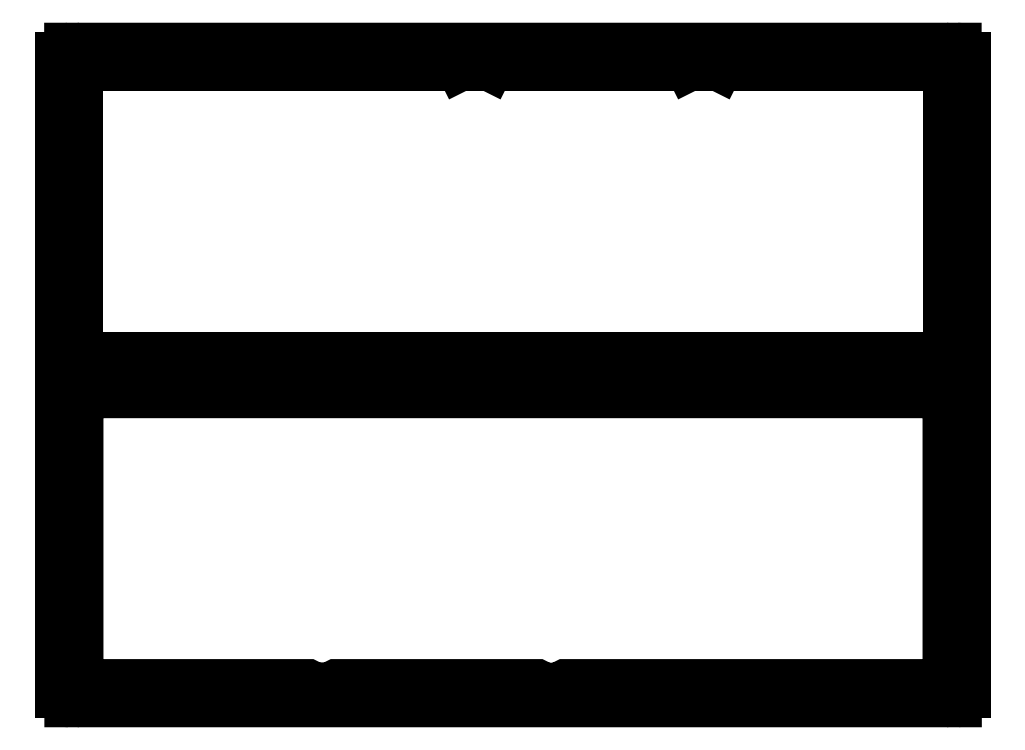
<metadata>
{"format":"dxf","ext":"dxf","renderer":"ezdxf+matplotlib","layout":"modelspace","background":"white","min_lineweight":24,"dpi":150}
</metadata>
<code>
0
SECTION
2
ENTITIES
0
LINE
8
0
10
-233.5
20
-63.5
30
2.723e-48
11
-452.5
21
-63.5
31
7.472e-48
0
LWPOLYLINE
8
0
90
6
70
1
43
0
10
-226.3
20
-43.2
10
-228.8
20
-44.61
10
-228.8
20
-47.44
10
-226.3
20
-48.86
10
-223.9
20
-47.44
10
-223.9
20
-44.61
0
LWPOLYLINE
8
0
90
6
70
1
43
0
10
-223.6
20
-66.73
10
-225.6
20
-64.73
10
-228.3
20
-65.46
10
-229.1
20
-68.2
10
-227.1
20
-70.2
10
-224.3
20
-69.46
0
LWPOLYLINE
8
0
90
6
70
1
43
0
10
-224.3
20
69.46
10
-227.1
20
70.2
10
-229.1
20
68.2
10
-228.3
20
65.46
10
-225.6
20
64.73
10
-223.6
20
66.73
0
LWPOLYLINE
8
0
90
6
70
1
43
0
10
-270.2
20
-67.46
10
-271.6
20
-65.01
10
-274.4
20
-65.01
10
-275.8
20
-67.46
10
-274.4
20
-69.91
10
-271.6
20
-69.91
0
LWPOLYLINE
8
0
90
6
70
1
43
0
10
-223.8
20
-7.613
10
-226.3
20
-6.198
10
-228.7
20
-7.613
10
-228.7
20
-10.44
10
-226.3
20
-11.86
10
-223.8
20
-10.44
0
LINE
8
0
10
-230.3
20
60.32
30
1.231e-33
11
-230.3
21
-60.32
31
0
0
LWPOLYLINE
8
0
90
6
70
1
43
0
10
-509.1
20
-65.01
10
-511.9
20
-65.01
10
-513.3
20
-67.46
10
-511.9
20
-69.91
10
-509.1
20
-69.91
10
-507.7
20
-67.46
0
LWPOLYLINE
8
0
90
6
70
1
43
0
10
-611.2
20
-10.44
10
-611.2
20
-7.613
10
-613.7
20
-6.198
10
-616.1
20
-7.613
10
-616.1
20
-10.44
10
-613.7
20
-11.86
0
LINE
8
0
10
-443
20
63.5
30
-3.081e-32
11
-439.8
21
65.08
31
0
0
LWPOLYLINE
8
0
90
6
70
1
43
0
10
-474.9
20
-65.01
10
-476.3
20
-67.46
10
-474.9
20
-69.91
10
-472.1
20
-69.91
10
-470.7
20
-67.46
10
-472.1
20
-65.01
0
LWPOLYLINE
8
0
90
6
70
1
43
0
10
-564.2
20
-67.46
10
-565.6
20
-65.01
10
-568.4
20
-65.01
10
-569.8
20
-67.46
10
-568.4
20
-69.91
10
-565.6
20
-69.91
0
LWPOLYLINE
8
0
90
6
70
1
43
0
10
-615.7
20
-69.46
10
-612.9
20
-70.2
10
-610.9
20
-68.2
10
-611.7
20
-65.46
10
-614.4
20
-64.73
10
-616.4
20
-66.73
0
LWPOLYLINE
8
0
90
6
70
1
43
0
10
-615.7
20
69.46
10
-616.4
20
66.73
10
-614.4
20
64.73
10
-611.7
20
65.46
10
-610.9
20
68.2
10
-612.9
20
70.2
0
LWPOLYLINE
8
0
90
6
70
1
43
0
10
-616.1
20
-47.45
10
-613.7
20
-48.86
10
-611.2
20
-47.45
10
-611.2
20
-44.62
10
-613.7
20
-43.21
10
-616.1
20
-44.62
0
LWPOLYLINE
8
0
90
6
70
1
43
0
10
-435.9
20
-65.01
10
-437.3
20
-67.46
10
-435.9
20
-69.91
10
-433.1
20
-69.91
10
-431.7
20
-67.46
10
-433.1
20
-65.01
0
LWPOLYLINE
8
0
90
6
70
1
43
0
10
-529.1
20
-65.01
10
-531.9
20
-65.01
10
-533.3
20
-67.46
10
-531.9
20
-69.91
10
-529.1
20
-69.91
10
-527.7
20
-67.46
0
LINE
8
0
10
-468.4
20
-63.5
30
0
11
-606.5
21
-63.5
31
4.711e-48
0
ARC
8
0
10
-613.7
20
67.46
30
2.22e-15
40
3.969
210
-2.482e-17
220
1.119e-15
230
1
50
91.27
51
180
0
ARC
8
0
10
-606.5
20
-60.32
30
-9.274e-48
40
3.175
210
2.921e-48
220
1.205e-48
230
1
50
180
51
270
0
LWPOLYLINE
8
0
90
6
70
1
43
0
10
-507.7
20
67.46
10
-509.1
20
69.91
10
-511.9
20
69.91
10
-513.3
20
67.46
10
-511.9
20
65.01
10
-509.1
20
65.01
0
LINE
8
0
10
-617.6
20
67.46
30
2.22e-15
11
-617.6
21
-67.46
31
2.22e-15
0
ARC
8
0
10
-613.7
20
-67.46
30
0
40
3.968
210
5.595e-16
220
-1.41e-21
230
1
50
180
51
270
0
ARC
8
0
10
-606.5
20
60.32
30
-4.918e-48
40
3.175
210
3.079e-34
220
-4.968e-48
230
1
50
90
51
180
0
LINE
8
0
10
-609.7
20
-60.32
30
0
11
-609.7
21
60.32
31
0
0
ARC
8
0
10
-233.5
20
-60.32
30
-3.261e-48
40
3.175
210
-7.725e-35
220
1.885e-48
230
1
50
270
51
360
0
ARC
8
0
10
-233.5
20
60.32
30
1.368e-46
40
3.175
210
-3.878e-34
220
2.465e-32
230
1
50
0
51
90
0
LINE
8
0
10
-226.3
20
71.43
30
-9.783e-32
11
-613.8
21
71.43
31
-2.22e-15
0
LINE
8
0
10
-606.5
20
63.5
30
1.085e-47
11
-443
21
63.5
31
-3.081e-32
0
LINE
8
0
10
-430.3
20
63.5
30
0
11
-343
21
63.5
31
-2.978e-48
0
LINE
8
0
10
-468.4
20
-71.43
30
-1.666e-48
11
-468.4
21
-63.5
31
0
0
LINE
8
0
10
-439.8
20
65.08
30
0
11
-433.5
21
65.08
31
-2.166e-49
0
LINE
8
0
10
-333.5
20
65.08
30
-2.166e-49
11
-330.3
21
63.5
31
0
0
LWPOLYLINE
8
0
90
6
70
1
43
0
10
-365.1
20
-65.01
10
-367.9
20
-65.01
10
-369.3
20
-67.46
10
-367.9
20
-69.91
10
-365.1
20
-69.91
10
-363.7
20
-67.46
0
LWPOLYLINE
8
0
90
6
70
1
43
0
10
-404.1
20
-69.91
10
-402.7
20
-67.46
10
-404.1
20
-65.01
10
-406.9
20
-65.01
10
-408.3
20
-67.46
10
-406.9
20
-69.91
0
LINE
8
0
10
-452.5
20
-63.5
30
7.472e-48
11
-452.5
21
-71.43
31
1.233e-31
0
LINE
8
0
10
-433.5
20
65.08
30
-2.166e-49
11
-430.3
21
63.5
31
0
0
LINE
8
0
10
-330.3
20
63.5
30
0
11
-233.5
21
63.5
31
-3.303e-48
0
LWPOLYLINE
8
0
90
6
70
1
43
0
10
-326.7
20
67.46
10
-328.1
20
69.91
10
-330.9
20
69.91
10
-332.3
20
67.46
10
-330.9
20
65.01
10
-328.1
20
65.01
0
ARC
8
0
10
-226.3
20
-67.46
30
-2.22e-15
40
3.968
210
1.41e-21
220
5.595e-16
230
1
50
-90
51
0.0002888
0
LINE
8
0
10
-222.4
20
-67.46
30
-2.22e-15
11
-222.4
21
67.46
31
-2.22e-15
0
ARC
8
0
10
-226.3
20
67.46
30
0
40
3.968
210
5.595e-16
220
-1.22e-21
230
1
50
-0.0001249
51
90
0
LWPOLYLINE
8
0
90
6
70
1
43
0
10
-330.9
20
-69.91
10
-328.1
20
-69.91
10
-326.7
20
-67.46
10
-328.1
20
-65.01
10
-330.9
20
-65.01
10
-332.3
20
-67.46
0
LINE
8
0
10
-343
20
63.5
30
-2.978e-48
11
-339.8
21
65.08
31
0
0
LWPOLYLINE
8
0
90
6
70
1
43
0
10
-310.9
20
-65.01
10
-312.3
20
-67.46
10
-310.9
20
-69.91
10
-308.1
20
-69.91
10
-306.7
20
-67.46
10
-308.1
20
-65.01
0
LINE
8
0
10
-339.8
20
65.08
30
0
11
-333.5
21
65.08
31
-2.166e-49
0
LWPOLYLINE
8
0
90
6
70
1
43
0
10
-613.7
20
-99.67
10
-611.2
20
-98.25
10
-611.2
20
-95.42
10
-613.7
20
-94.01
10
-616.1
20
-95.42
10
-616.1
20
-98.25
0
LWPOLYLINE
8
0
90
6
70
1
43
0
10
-616.4
20
-76.13
10
-614.4
20
-78.13
10
-611.7
20
-77.4
10
-610.9
20
-74.67
10
-612.9
20
-72.67
10
-615.7
20
-73.4
0
LWPOLYLINE
8
0
90
6
70
1
43
0
10
-615.7
20
-212.3
10
-612.9
20
-213.1
10
-610.9
20
-211.1
10
-611.7
20
-208.3
10
-614.4
20
-207.6
10
-616.4
20
-209.6
0
LWPOLYLINE
8
0
90
6
70
1
43
0
10
-569.8
20
-75.4
10
-568.4
20
-77.85
10
-565.6
20
-77.85
10
-564.2
20
-75.4
10
-565.6
20
-72.95
10
-568.4
20
-72.95
0
LWPOLYLINE
8
0
90
6
70
1
43
0
10
-616.2
20
-135.3
10
-613.7
20
-136.7
10
-611.3
20
-135.3
10
-611.3
20
-132.4
10
-613.7
20
-131
10
-616.2
20
-132.4
0
LWPOLYLINE
8
0
90
16
70
1
43
0
10
-609.7
20
-82.54
10
-609.7
20
-203.2
42
0.4142
10
-606.5
20
-206.4
10
-509.7
20
-206.4
10
-506.5
20
-207.9
10
-500.2
20
-207.9
10
-497
20
-206.4
10
-409.7
20
-206.4
10
-406.5
20
-207.9
10
-400.2
20
-207.9
10
-397
20
-206.4
10
-233.5
20
-206.4
42
0.4142
10
-230.3
20
-203.2
10
-230.3
20
-82.54
42
0.4142
10
-233.5
20
-79.37
10
-606.5
20
-79.37
42
0.4142
0
LWPOLYLINE
8
0
90
6
70
1
43
0
10
-330.9
20
-77.85
10
-328.1
20
-77.85
10
-326.7
20
-75.4
10
-328.1
20
-72.95
10
-330.9
20
-72.95
10
-332.3
20
-75.4
0
LWPOLYLINE
8
0
90
6
70
1
43
0
10
-228.8
20
-132.4
10
-228.8
20
-135.3
10
-226.3
20
-136.7
10
-223.9
20
-135.3
10
-223.9
20
-132.4
10
-226.3
20
-131
0
LWPOLYLINE
8
0
90
6
70
1
43
0
10
-365.1
20
-77.85
10
-363.7
20
-75.4
10
-365.1
20
-72.95
10
-367.9
20
-72.95
10
-369.3
20
-75.4
10
-367.9
20
-77.85
0
LWPOLYLINE
8
0
90
6
70
1
43
0
10
-275.8
20
-75.4
10
-274.4
20
-77.85
10
-271.6
20
-77.85
10
-270.2
20
-75.4
10
-271.6
20
-72.95
10
-274.4
20
-72.95
0
LWPOLYLINE
8
0
90
6
70
1
43
0
10
-224.3
20
-73.4
10
-227.1
20
-72.67
10
-229.1
20
-74.67
10
-228.3
20
-77.4
10
-225.6
20
-78.13
10
-223.6
20
-76.13
0
LWPOLYLINE
8
0
90
6
70
1
43
0
10
-224.3
20
-212.3
10
-223.6
20
-209.6
10
-225.6
20
-207.6
10
-228.3
20
-208.3
10
-229.1
20
-211.1
10
-227.1
20
-213.1
0
LWPOLYLINE
8
0
90
6
70
1
43
0
10
-223.9
20
-95.42
10
-226.3
20
-94
10
-228.8
20
-95.42
10
-228.8
20
-98.25
10
-226.3
20
-99.66
10
-223.9
20
-98.25
0
LWPOLYLINE
8
0
90
6
70
1
43
0
10
-404.1
20
-77.85
10
-402.7
20
-75.4
10
-404.1
20
-72.95
10
-406.9
20
-72.95
10
-408.3
20
-75.4
10
-406.9
20
-77.85
0
LWPOLYLINE
8
0
90
6
70
1
43
0
10
-310.9
20
-77.85
10
-308.1
20
-77.85
10
-306.7
20
-75.4
10
-308.1
20
-72.95
10
-310.9
20
-72.95
10
-312.3
20
-75.4
0
ARC
8
0
10
-226.3
20
-210.3
30
2.22e-15
40
3.969
210
2.482e-17
220
-1.119e-15
230
1
50
271.3
51
360
0
LWPOLYLINE
8
0
90
6
70
1
43
0
10
-332.3
20
-210.3
10
-330.9
20
-212.8
10
-328.1
20
-212.8
10
-326.7
20
-210.3
10
-328.1
20
-207.9
10
-330.9
20
-207.9
0
LINE
8
0
10
-222.4
20
-210.3
30
2.22e-15
11
-222.4
21
-75.4
31
2.22e-15
0
ARC
8
0
10
-226.3
20
-75.4
30
0
40
3.968
210
-5.595e-16
220
1.41e-21
230
1
50
-0.0001444
51
90
0
LINE
8
0
10
-613.7
20
-214.3
30
-9.783e-32
11
-226.2
21
-214.3
31
-2.22e-15
0
LWPOLYLINE
8
0
90
6
70
1
43
0
10
-474.9
20
-77.85
10
-472.1
20
-77.85
10
-470.7
20
-75.4
10
-472.1
20
-72.95
10
-474.9
20
-72.95
10
-476.3
20
-75.4
0
LWPOLYLINE
8
0
90
6
70
1
43
0
10
-435.9
20
-72.95
10
-437.3
20
-75.4
10
-435.9
20
-77.85
10
-433.1
20
-77.85
10
-431.7
20
-75.4
10
-433.1
20
-72.95
0
LWPOLYLINE
8
0
90
6
70
1
43
0
10
-513.3
20
-210.3
10
-511.9
20
-212.8
10
-509.1
20
-212.8
10
-507.7
20
-210.3
10
-509.1
20
-207.9
10
-511.9
20
-207.9
0
ARC
8
0
10
-613.7
20
-75.4
30
-2.22e-15
40
3.968
210
-1.41e-21
220
-5.595e-16
230
1
50
90
51
180
0
LINE
8
0
10
-617.6
20
-75.4
30
-2.22e-15
11
-617.6
21
-210.3
31
-2.22e-15
0
ARC
8
0
10
-613.7
20
-210.3
30
0
40
3.968
210
-5.595e-16
220
1.22e-21
230
1
50
180
51
270
0
LWPOLYLINE
8
0
90
6
70
1
43
0
10
-509.1
20
-72.95
10
-511.9
20
-72.95
10
-513.3
20
-75.4
10
-511.9
20
-77.85
10
-509.1
20
-77.85
10
-507.7
20
-75.4
0
LWPOLYLINE
8
0
90
6
70
1
43
0
10
-529.1
20
-77.85
10
-527.7
20
-75.4
10
-529.1
20
-72.95
10
-531.9
20
-72.95
10
-533.3
20
-75.4
10
-531.9
20
-77.85
0
LINE
8
0
10
-613.7
20
-71.43
30
-5.877e-38
11
-226.3
21
-71.43
31
-9.783e-32
0
ENDSEC
0
EOF

</code>
